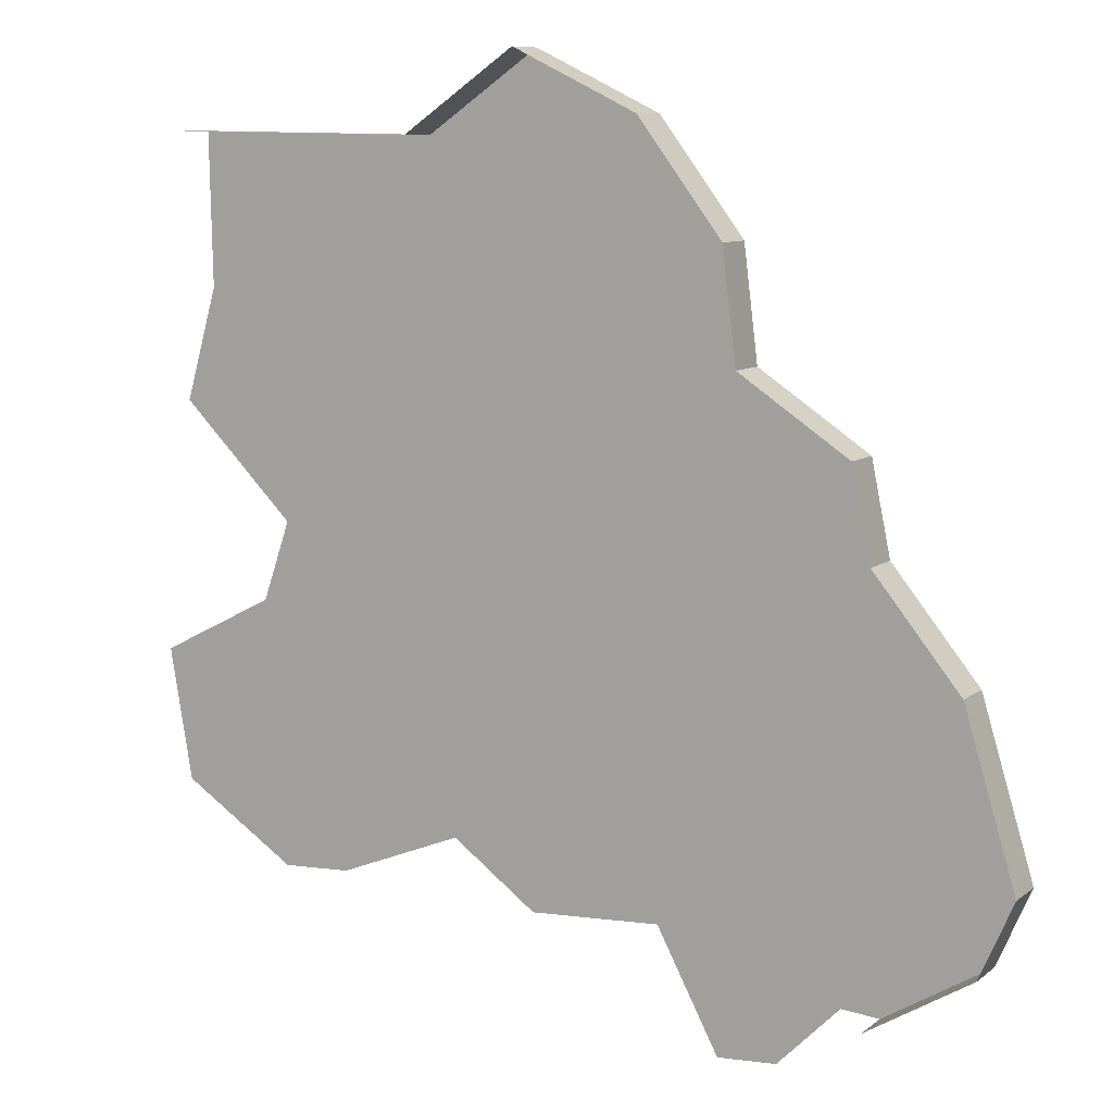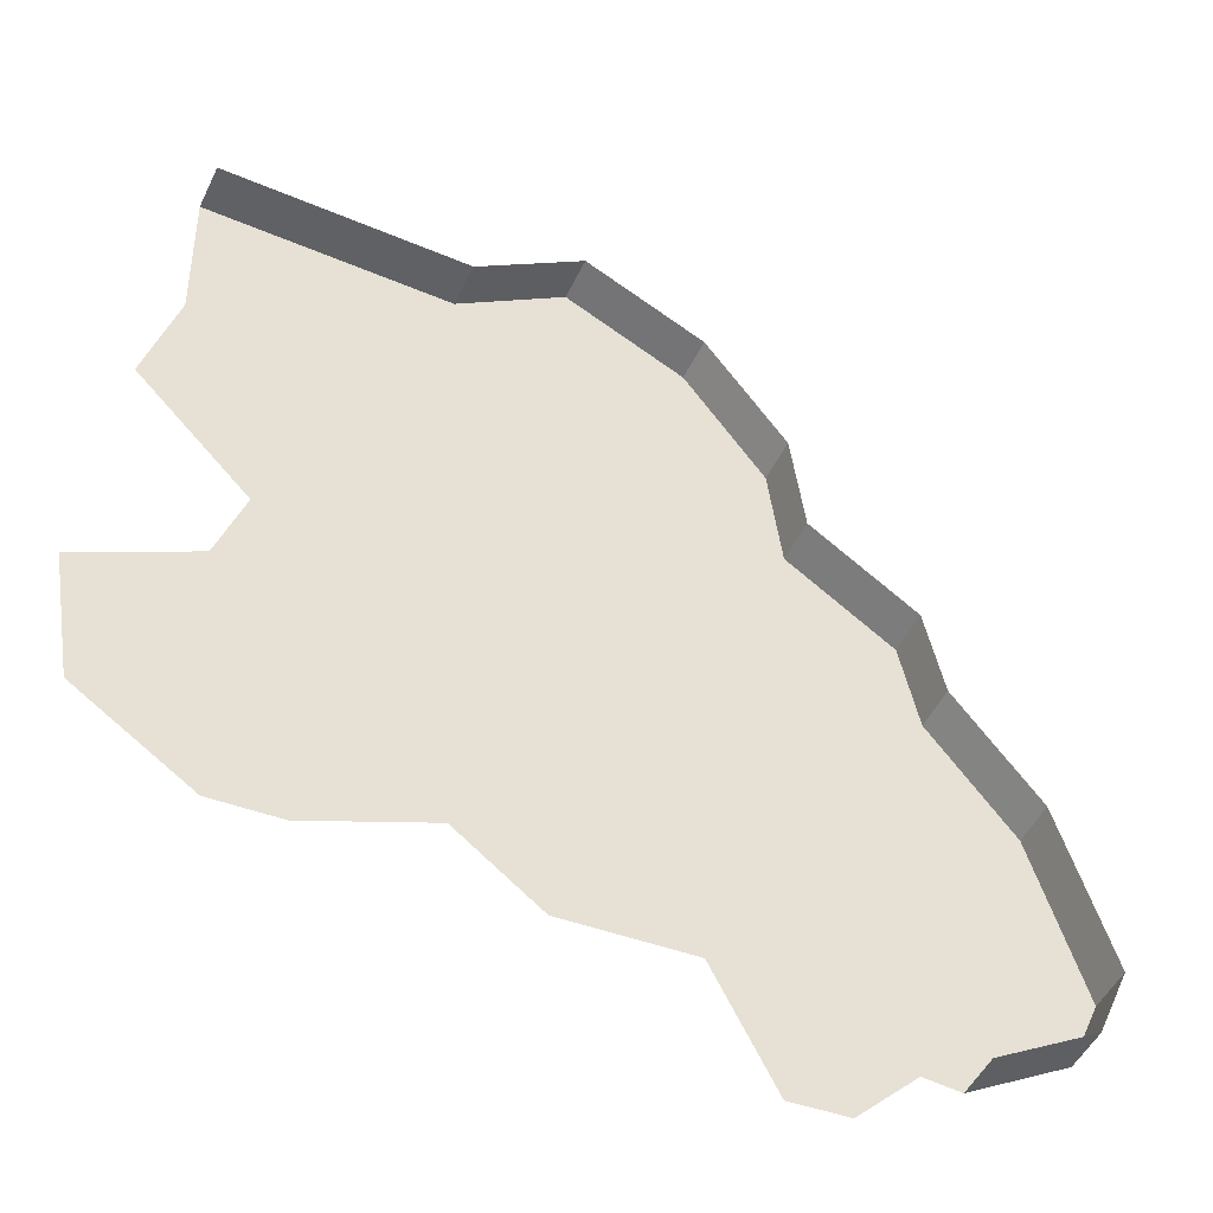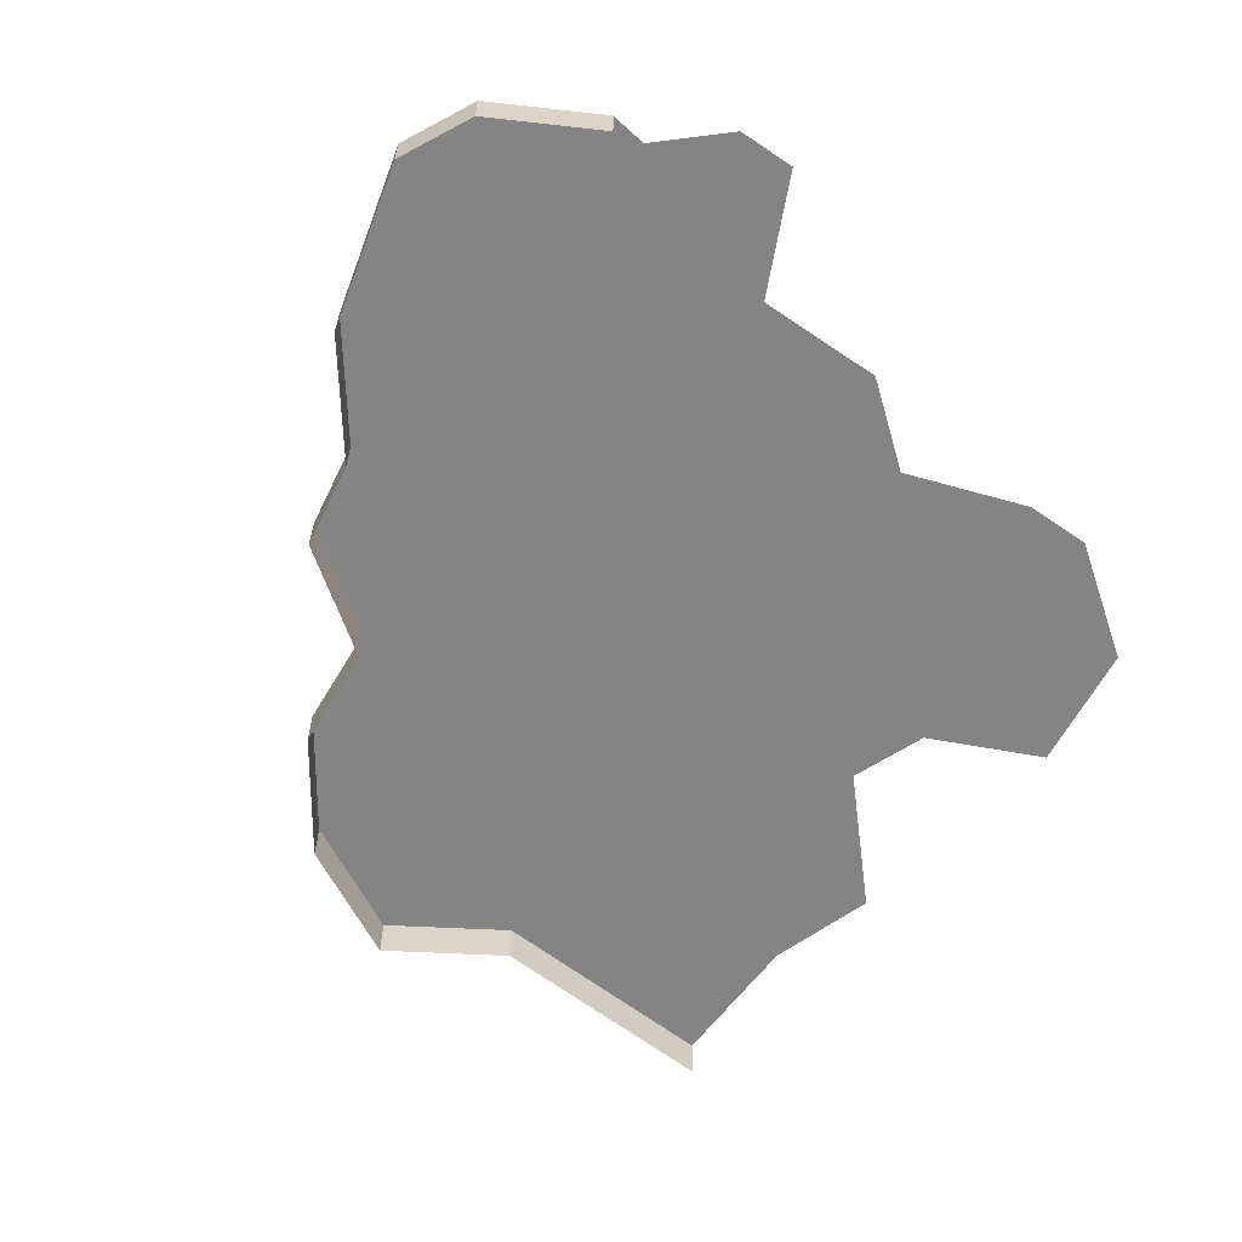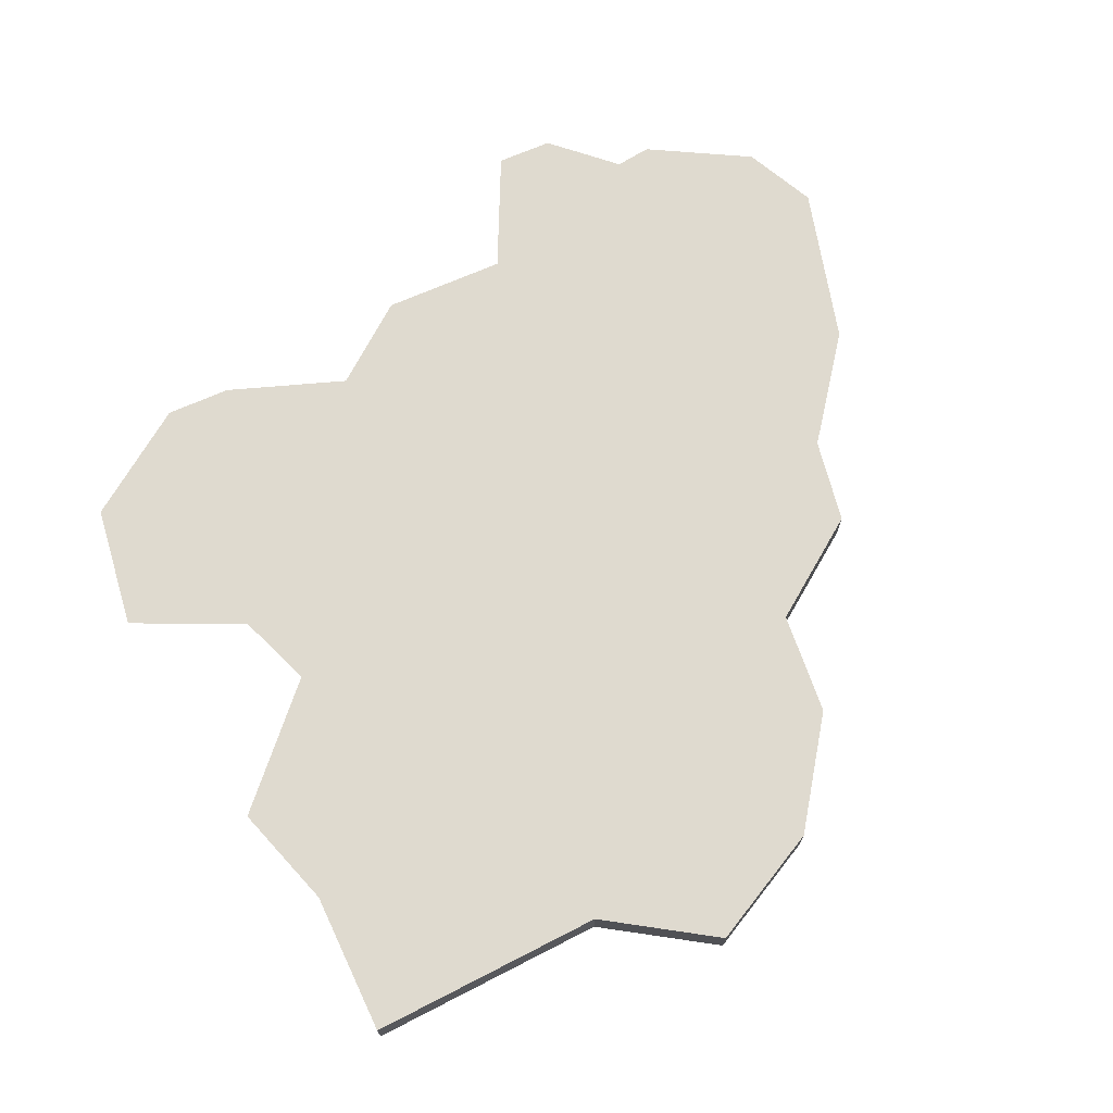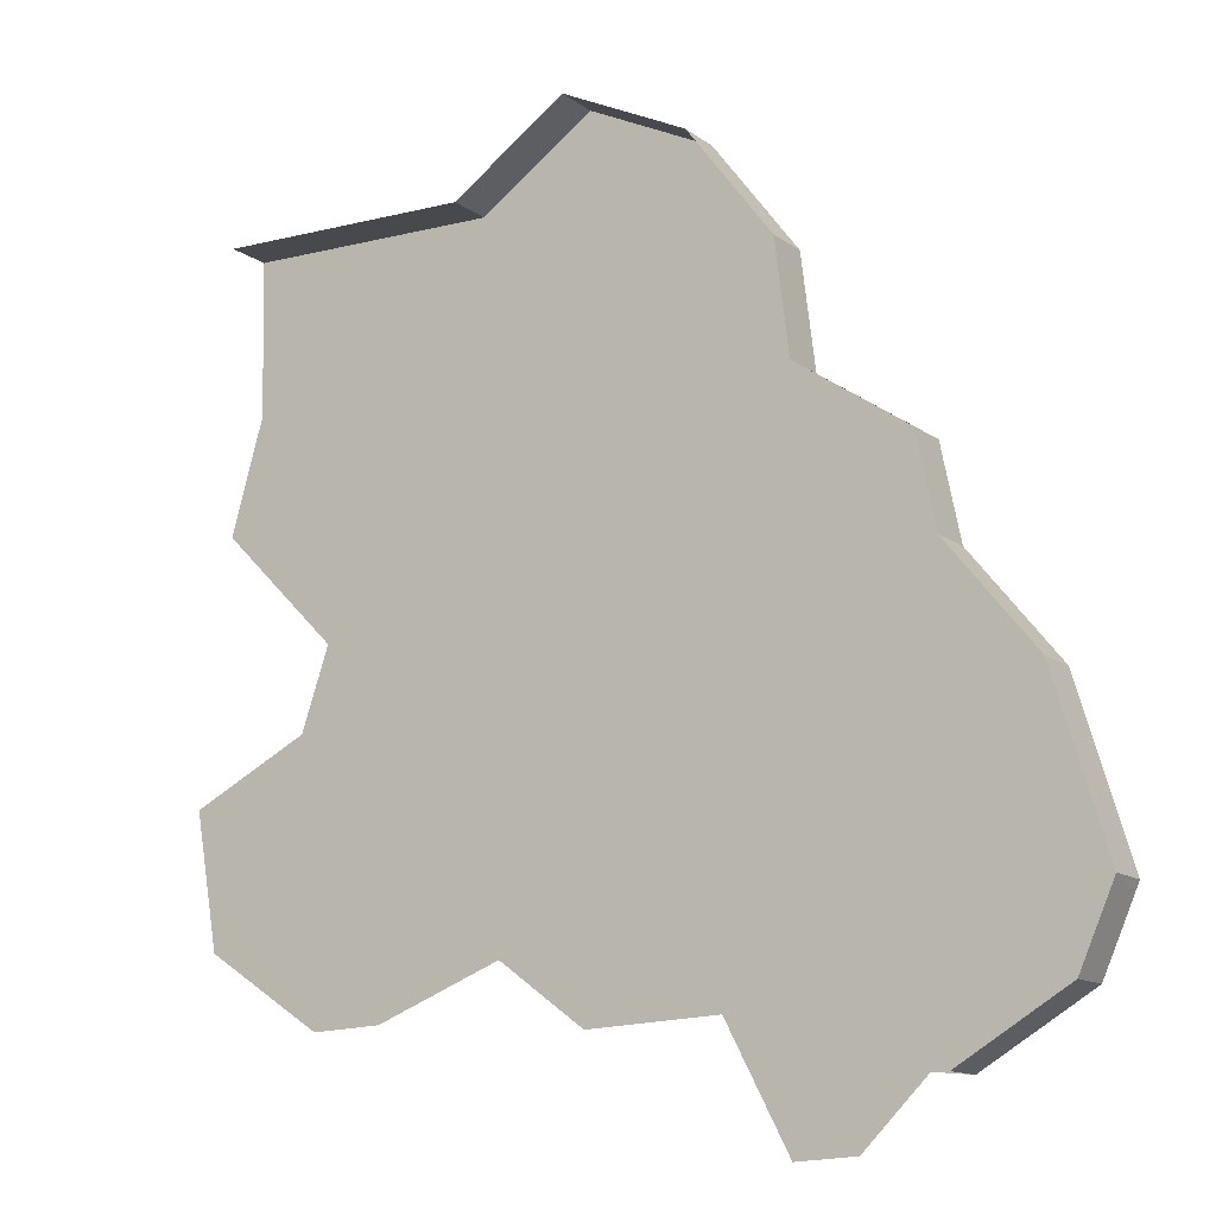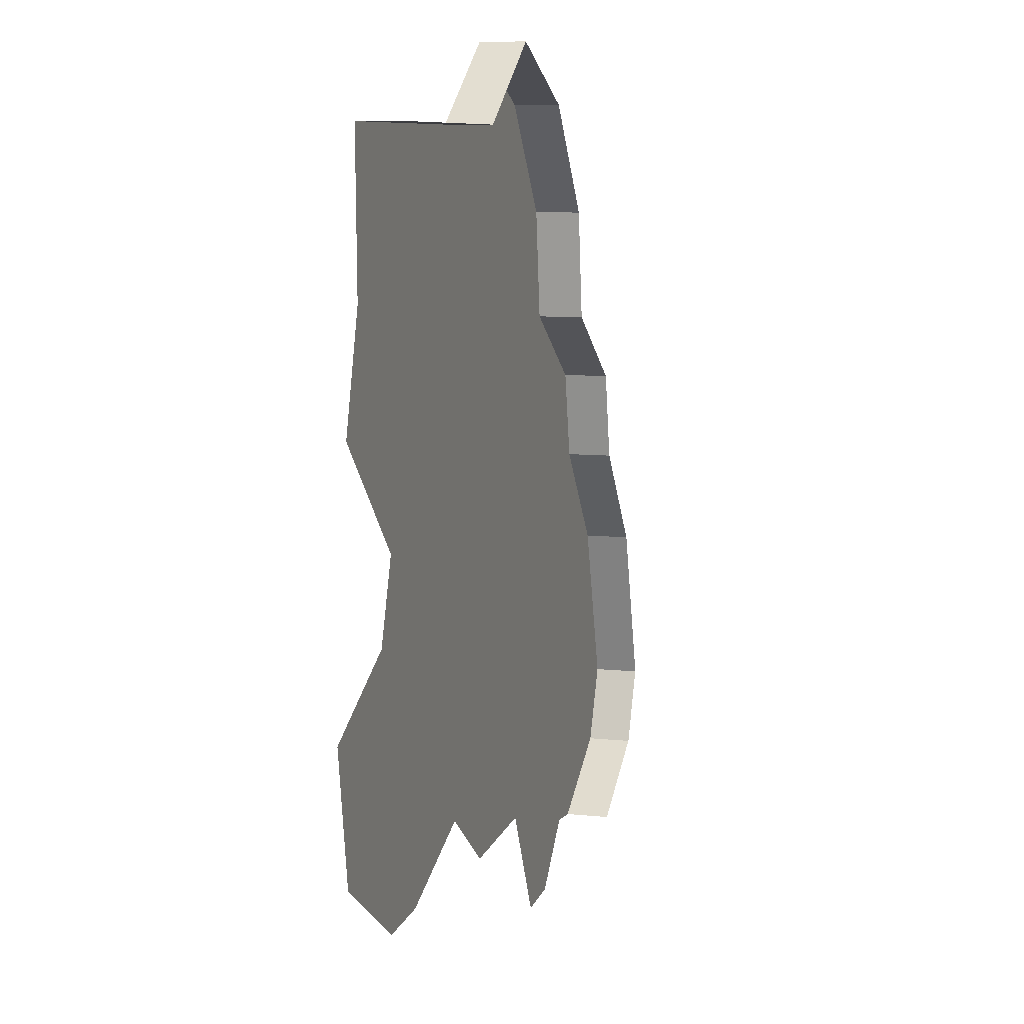
<metadata>
{"format":"obj","ext":"obj","renderer":"f3d","projection":"perspective","resolution":1024,"background":"white","views":[{"elev":9.0,"azim":28.2,"up":"+Z"},{"elev":-48.9,"azim":-24.8,"up":"+Z"},{"elev":-61.4,"azim":142.4,"up":"+Y"},{"elev":70.8,"azim":-26.4,"up":"+Y"},{"elev":-12.8,"azim":31.8,"up":"+Z"},{"elev":8.9,"azim":-74.2,"up":"+Z"}]}
</metadata>
<code>
o province_005
v -2.994 0.006502 -0.05566
v -3.008 0.006502 -0.1042
v -2.959 0.006502 -0.1538
v -2.971 0.006502 -0.1885
v -3.021 0.006502 -0.2143
v -3.011 0.006502 -0.2718
v -2.961 0.006502 -0.3046
v -2.931 0.006502 -0.3032
v -2.877 0.006502 -0.2818
v -2.84 0.006502 -0.3089
v -2.783 0.006502 -0.306
v -2.756 0.006502 -0.3574
v -2.73 0.006502 -0.356
v -2.703 0.006502 -0.3289
v -2.996 0.006502 0.01022
v -2.887 0.006502 0.008756
v -2.838 0.006502 0.04276
v -2.784 0.006502 0.01702
v -2.748 0.006502 -0.03093
v -2.742 0.006502 -0.07885
v -2.694 0.006502 -0.1106
v -2.686 0.006502 -0.15
v -2.649 0.006502 -0.1961
v -2.626 0.006502 -0.2696
v -2.641 0.006502 -0.3028
v -2.687 0.006502 -0.3304
v -2.996 -0.0135 0.01022
v -2.887 -0.0135 0.008756
v -2.838 -0.0135 0.04276
v -2.784 -0.0135 0.01702
v -2.748 -0.0135 -0.03093
v -2.742 -0.0135 -0.07885
v -2.694 -0.0135 -0.1106
v -2.686 -0.0135 -0.15
v -2.649 -0.0135 -0.1961
v -2.626 -0.0135 -0.2696
v -2.641 -0.0135 -0.3028
v -2.687 -0.0135 -0.3304
f 25 38 26
f 24 37 25
f 23 36 24
f 22 35 23
f 21 34 22
f 20 33 21
f 19 32 20
f 18 31 19
f 17 30 18
f 16 29 17
f 15 28 16
f 7 6 4
f 25 37 38
f 24 36 37
f 23 35 36
f 22 34 35
f 21 33 34
f 20 32 33
f 19 31 32
f 18 30 31
f 17 29 30
f 16 28 29
f 15 27 28
f 1 15 16
f 16 17 18
f 18 19 16
f 19 20 16
f 20 21 22
f 22 23 11
f 23 24 14
f 11 23 14
f 24 25 14
f 25 26 14
f 14 13 11
f 13 12 11
f 20 22 9
f 20 9 3
f 2 1 3
f 1 16 3
f 16 20 3
f 11 10 9
f 9 22 11
f 6 5 4
f 4 3 9
f 9 8 4
f 8 7 4

</code>
